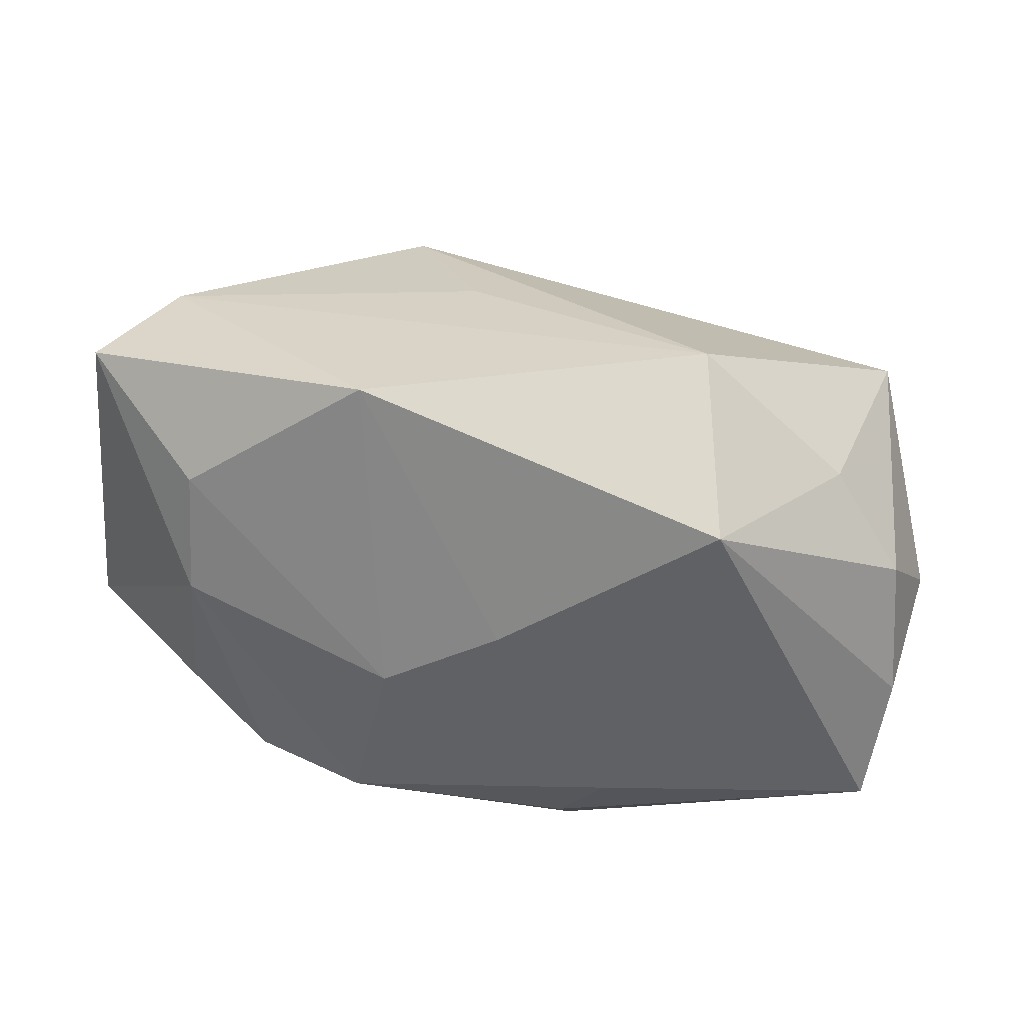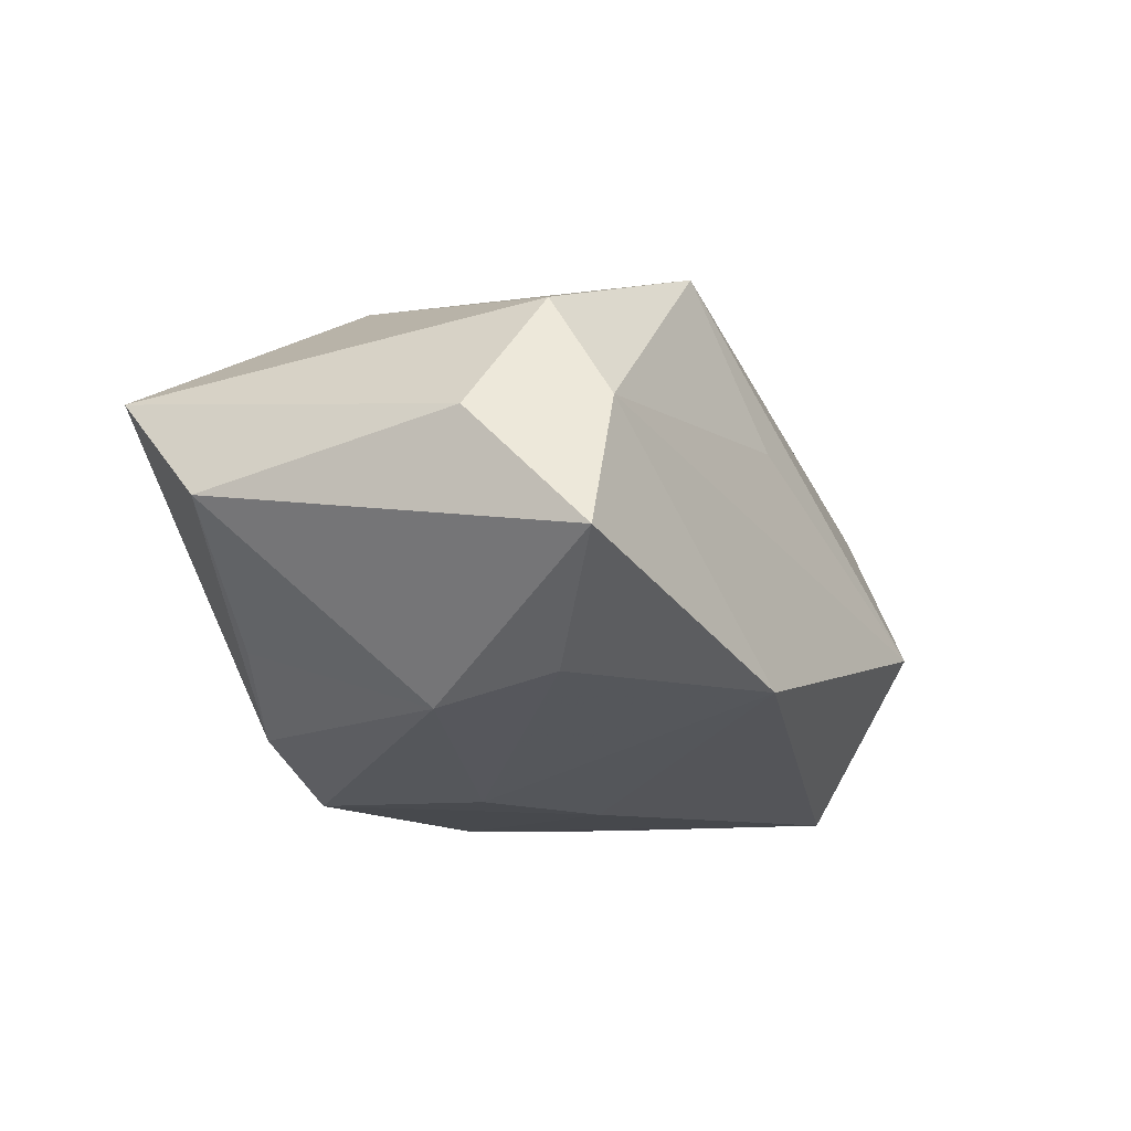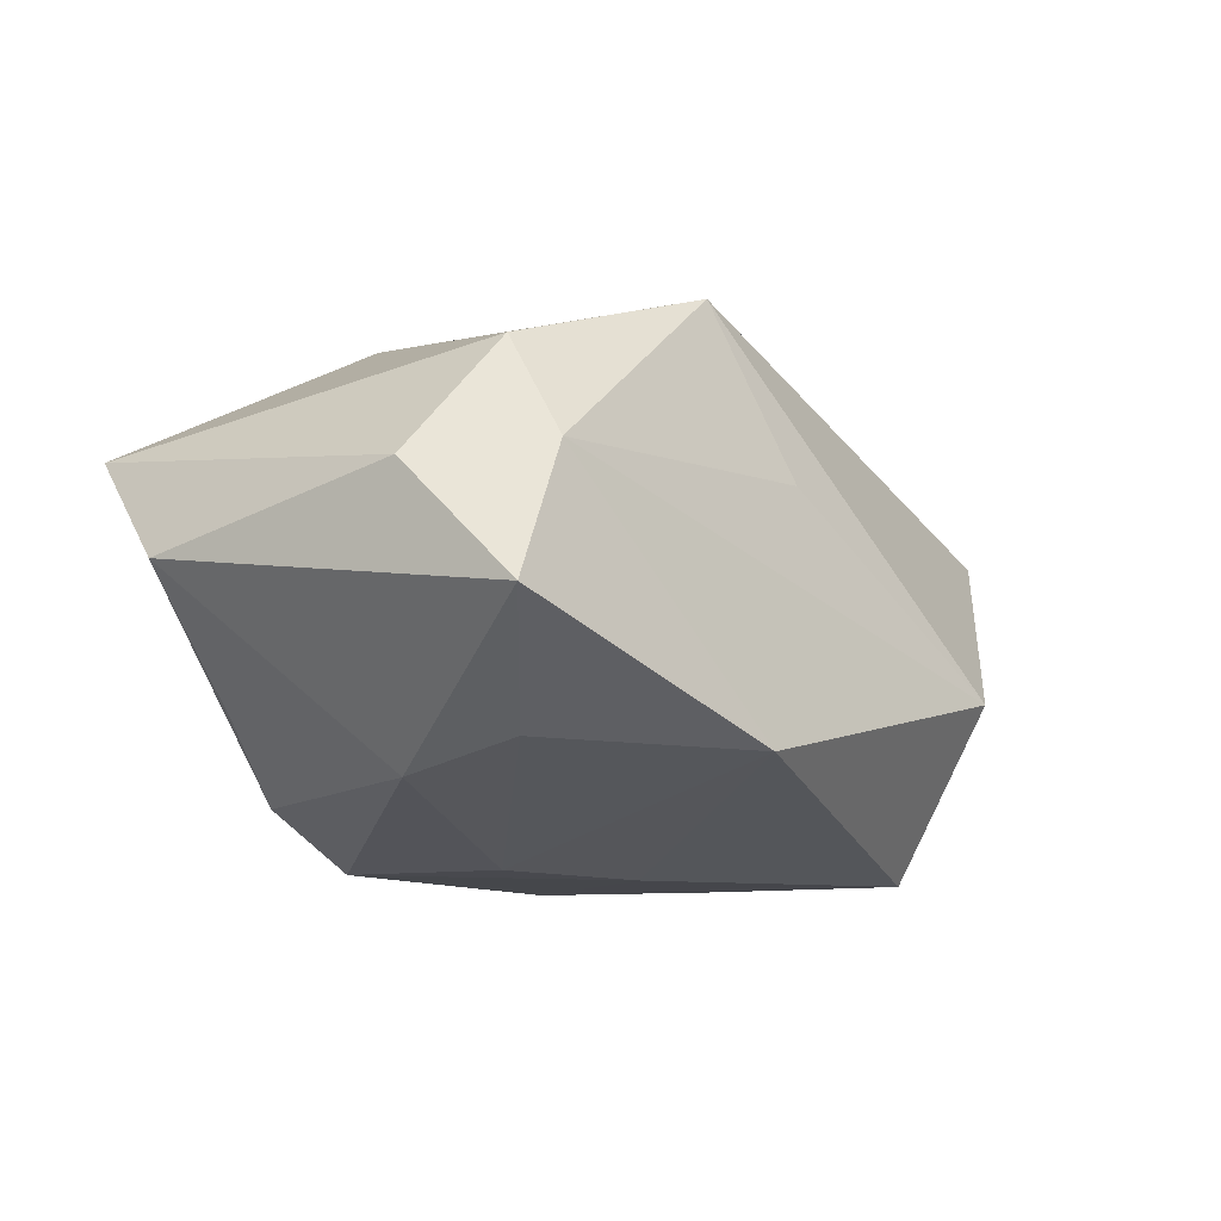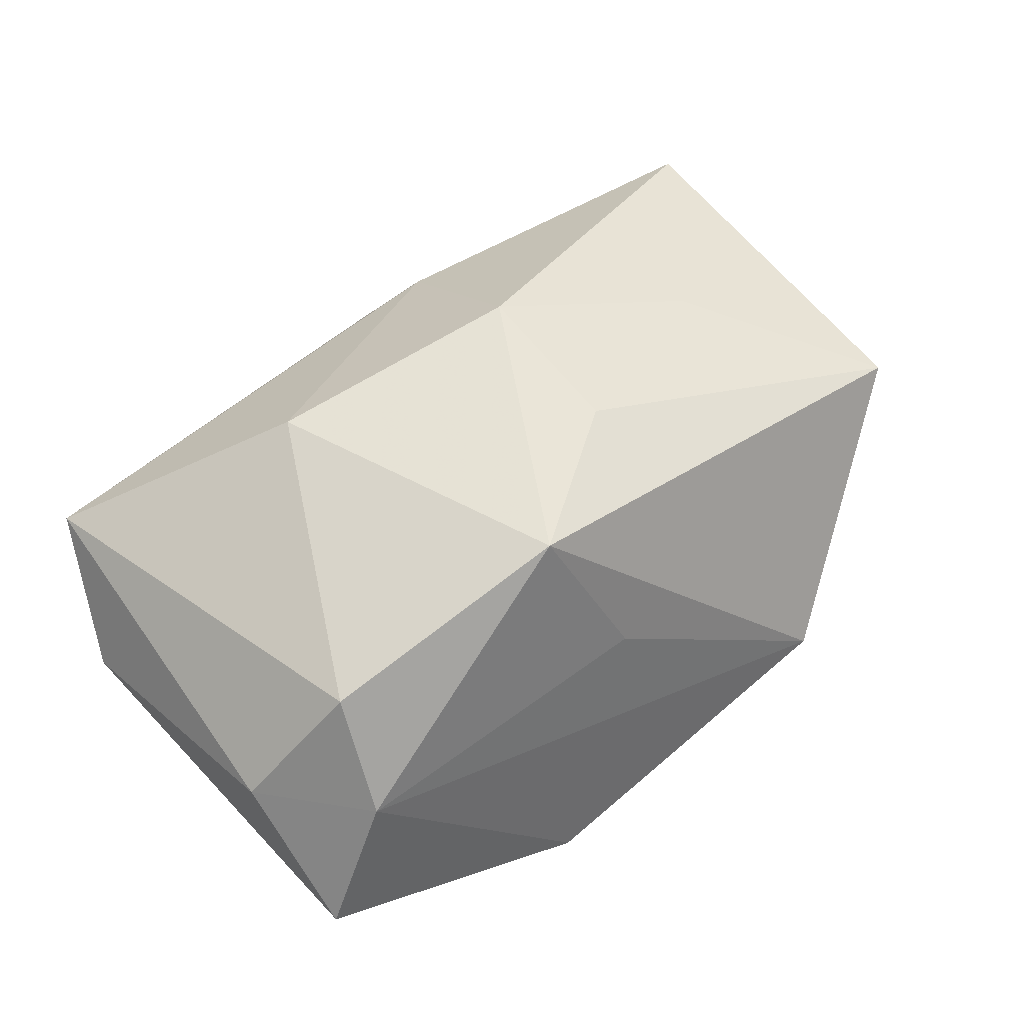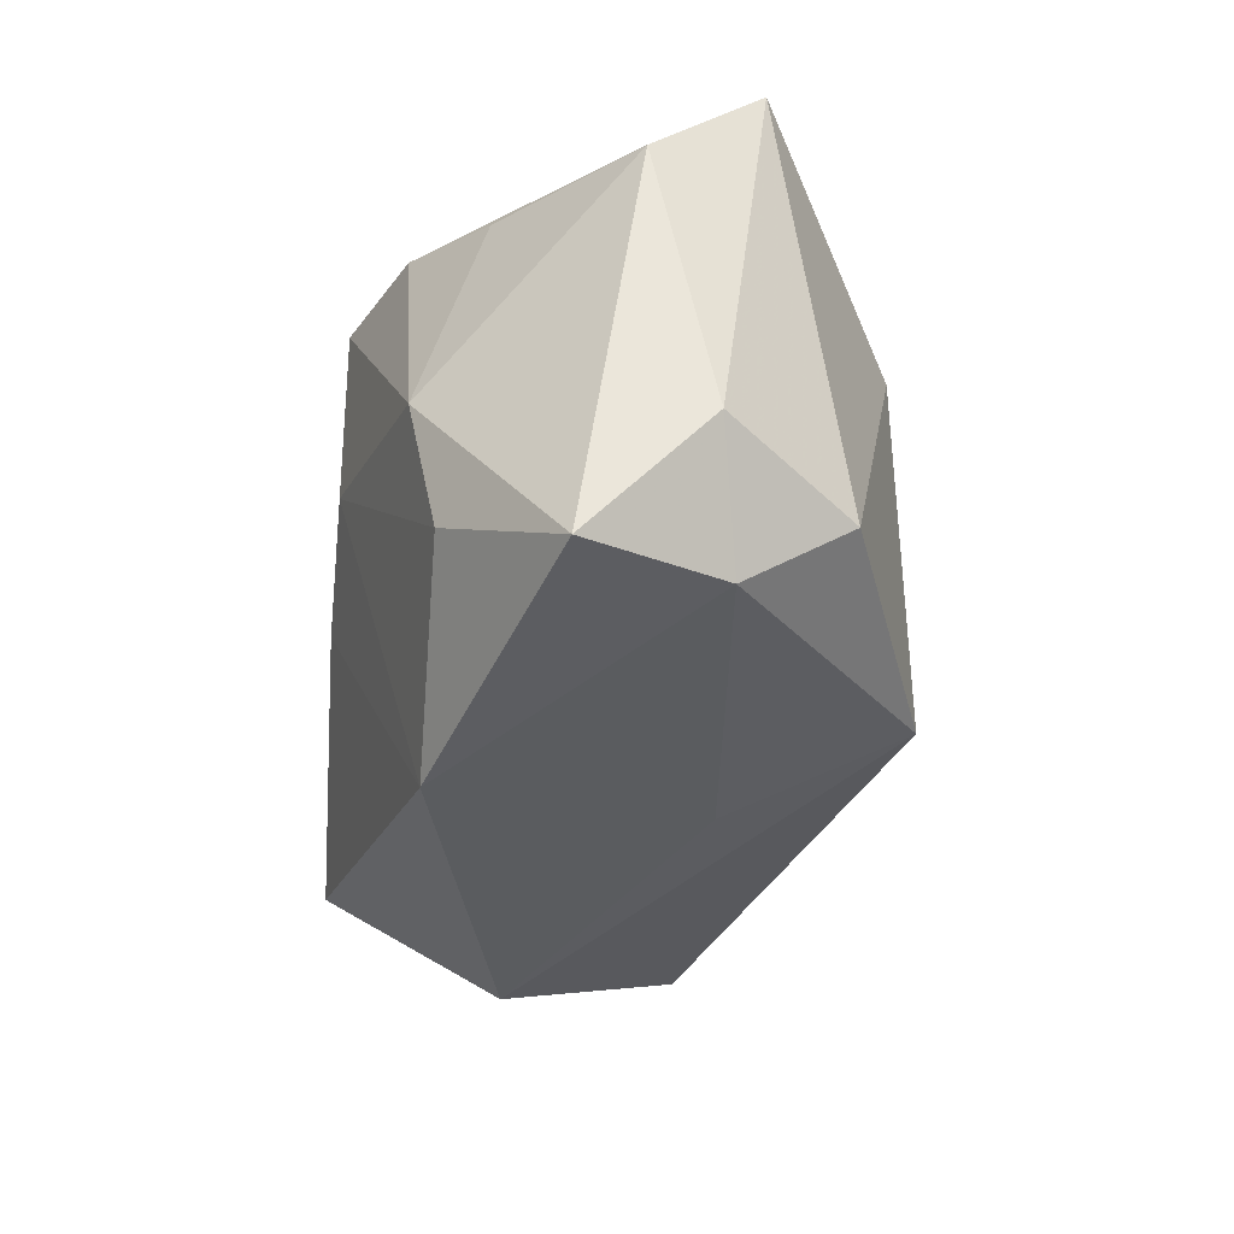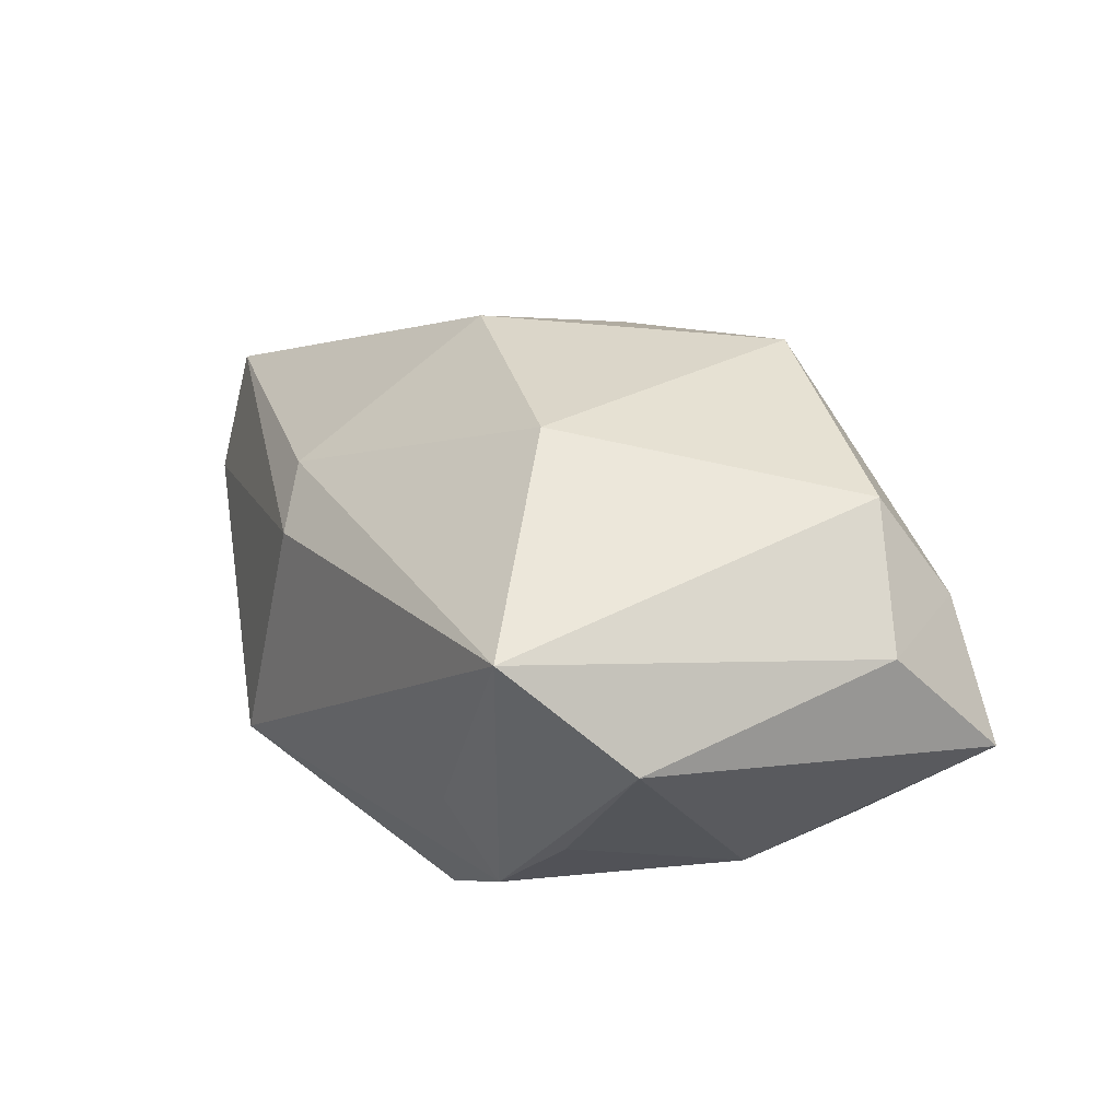
<metadata>
{"format":"obj","ext":"obj","renderer":"f3d","projection":"perspective","resolution":1024,"background":"white","views":[{"elev":-49.7,"azim":-6.5,"up":"+Z"},{"elev":-10.8,"azim":-66.9,"up":"+Z"},{"elev":-9.6,"azim":-56.6,"up":"+Z"},{"elev":53.8,"azim":-43.6,"up":"+Z"},{"elev":-32.1,"azim":-93.7,"up":"+Y"},{"elev":22.0,"azim":-117.4,"up":"+Z"}]}
</metadata>
<code>
v 0.03458 0.00147 -0.01541
v -0.001966 -0.004535 -0.0197
v -0.0107 -0.01622 0.0223
v 0.02075 -0.001749 0.01623
v -0.0286 0.01341 -0.008839
v 0.02275 0.01892 -0.01286
v 0.03267 -0.009904 -0.01227
v 0.03371 0.01235 -0.01818
v -0.03044 -0.01232 0.01566
v -0.0292 -0.0127 -0.01177
v 0.02643 -0.01729 -0.008855
v 0.03779 -0.002529 -0.00486
v 0.003455 0.004726 0.02353
v 0.03633 0.0167 0.001879
v -0.02865 -0.002443 -0.0139
v 0.01494 -0.01808 -0.01982
v -0.01548 -0.02429 -0.01225
v 0.01335 -0.02671 -0.006097
v 0.03338 -0.01618 0.00871
v -0.02152 0.01558 -0.01472
v -0.01985 0.01948 -0.007175
v 0.03561 0.01411 0.01262
v -0.0383 0.01265 0.001428
v -0.0383 -0.009044 0.006076
v -0.0383 -0.01894 -0.003318
v -0.03228 -0.01819 0.007281
v 0.002493 -0.008381 0.02148
v 0.002687 0.02324 0.007671
v 0.009745 0.01276 -0.01982
v 0.01506 -0.001108 -0.01973
v -0.005853 -0.02094 0.008454
v 0.008261 0.02512 -0.01194
v -0.01117 0.001717 -0.01918
v 0.007037 0.02003 0.01199
v 0.006494 0.01892 -0.01727
v -0.01267 0.01544 -0.01916
v -0.03383 0.02175 0.01023
v -0.01711 0.00956 0.02065
f 32 37 28
f 24 37 23
f 23 37 20
f 32 36 20
f 32 28 14
f 14 28 22
f 35 36 32
f 32 8 35
f 16 18 17
f 17 18 26
f 13 22 34
f 22 28 34
f 34 28 37
f 13 3 27
f 37 24 9
f 26 3 9
f 9 24 26
f 21 37 32
f 32 20 21
f 21 20 37
f 31 3 26
f 26 18 31
f 31 18 3
f 6 8 32
f 32 14 6
f 6 14 8
f 36 35 29
f 29 35 8
f 25 24 23
f 26 24 25
f 25 17 26
f 13 34 38
f 38 34 37
f 38 3 13
f 37 9 38
f 38 9 3
f 19 27 3
f 3 18 19
f 2 33 36
f 36 29 2
f 2 29 16
f 16 17 2
f 17 33 2
f 30 8 16
f 16 29 30
f 30 29 8
f 15 20 36
f 36 33 15
f 15 25 23
f 4 22 13
f 4 19 22
f 13 27 4
f 27 19 4
f 12 14 22
f 22 19 12
f 19 7 12
f 8 14 12
f 23 20 5
f 5 15 23
f 20 15 5
f 10 33 17
f 10 15 33
f 17 25 10
f 25 15 10
f 11 18 16
f 16 7 11
f 11 19 18
f 11 7 19
f 16 8 1
f 1 7 16
f 8 12 1
f 1 12 7

</code>
